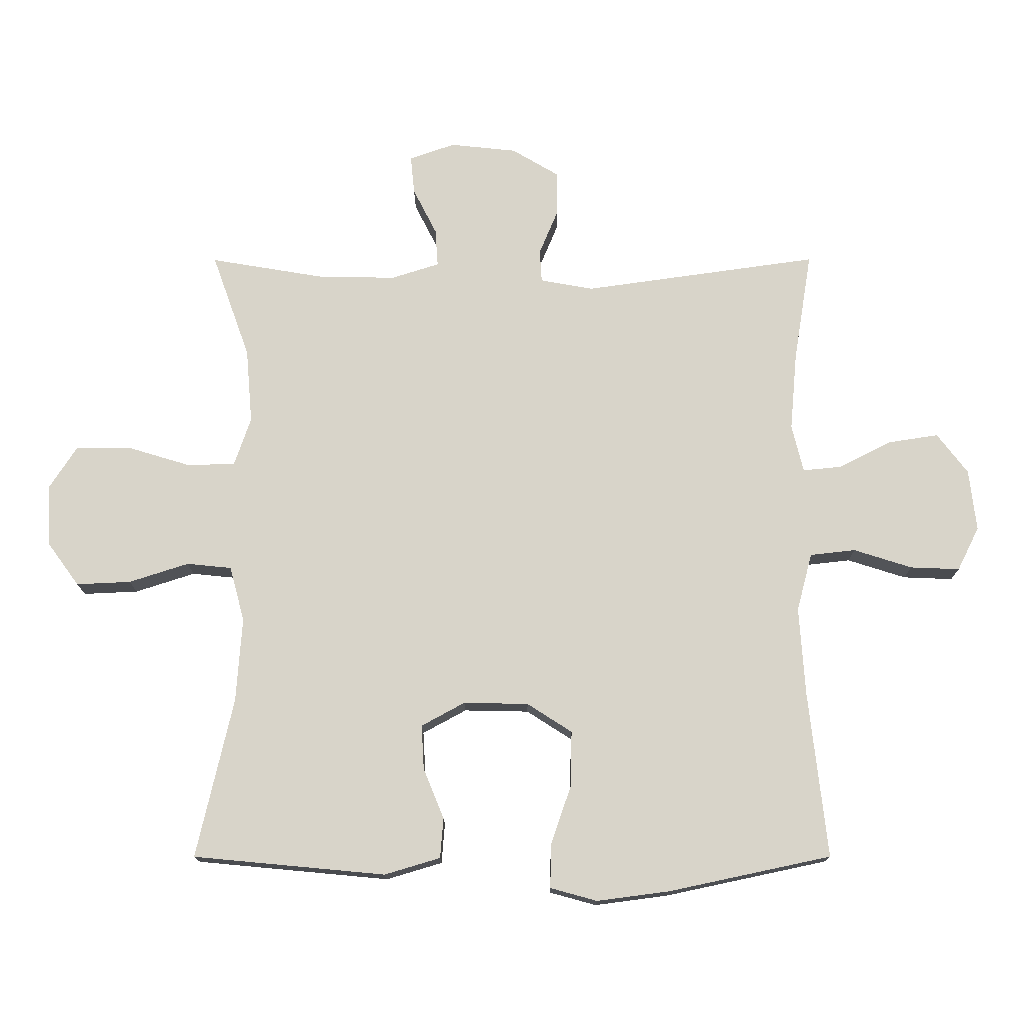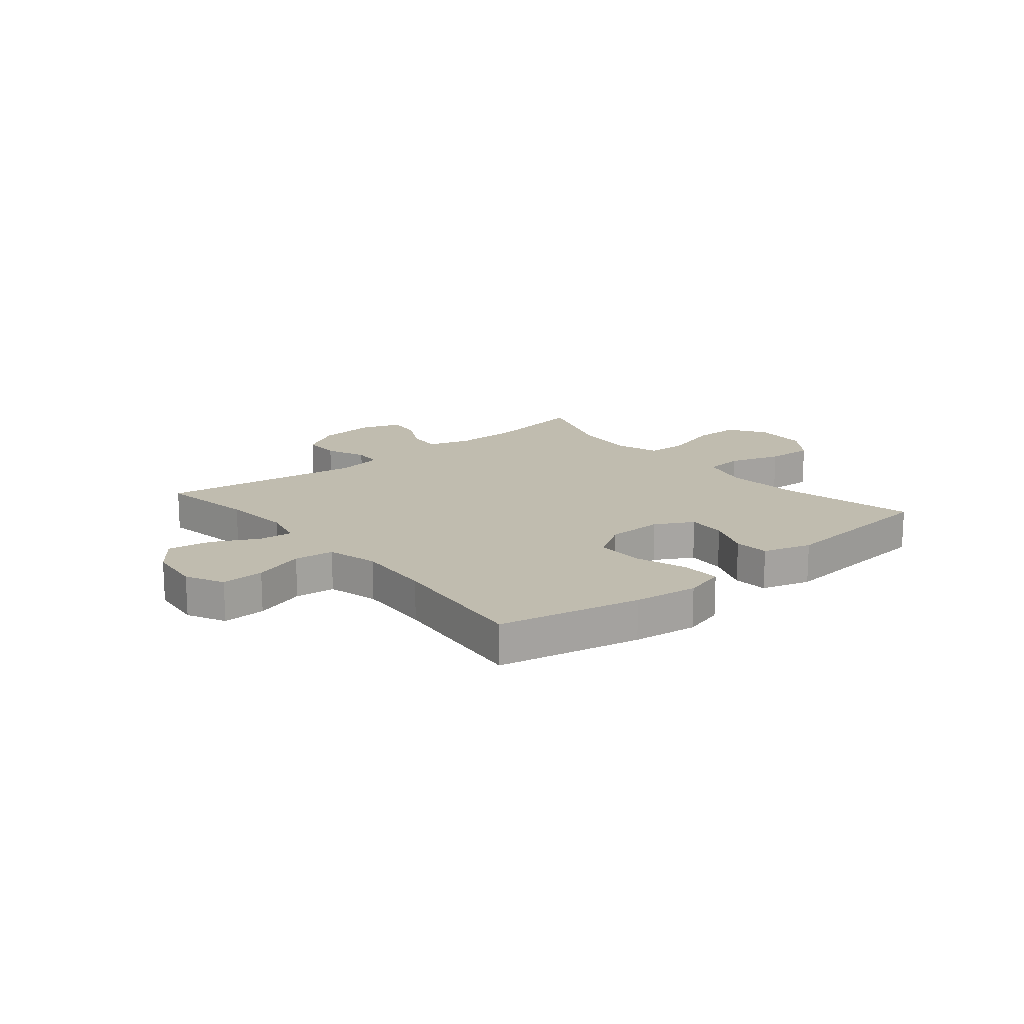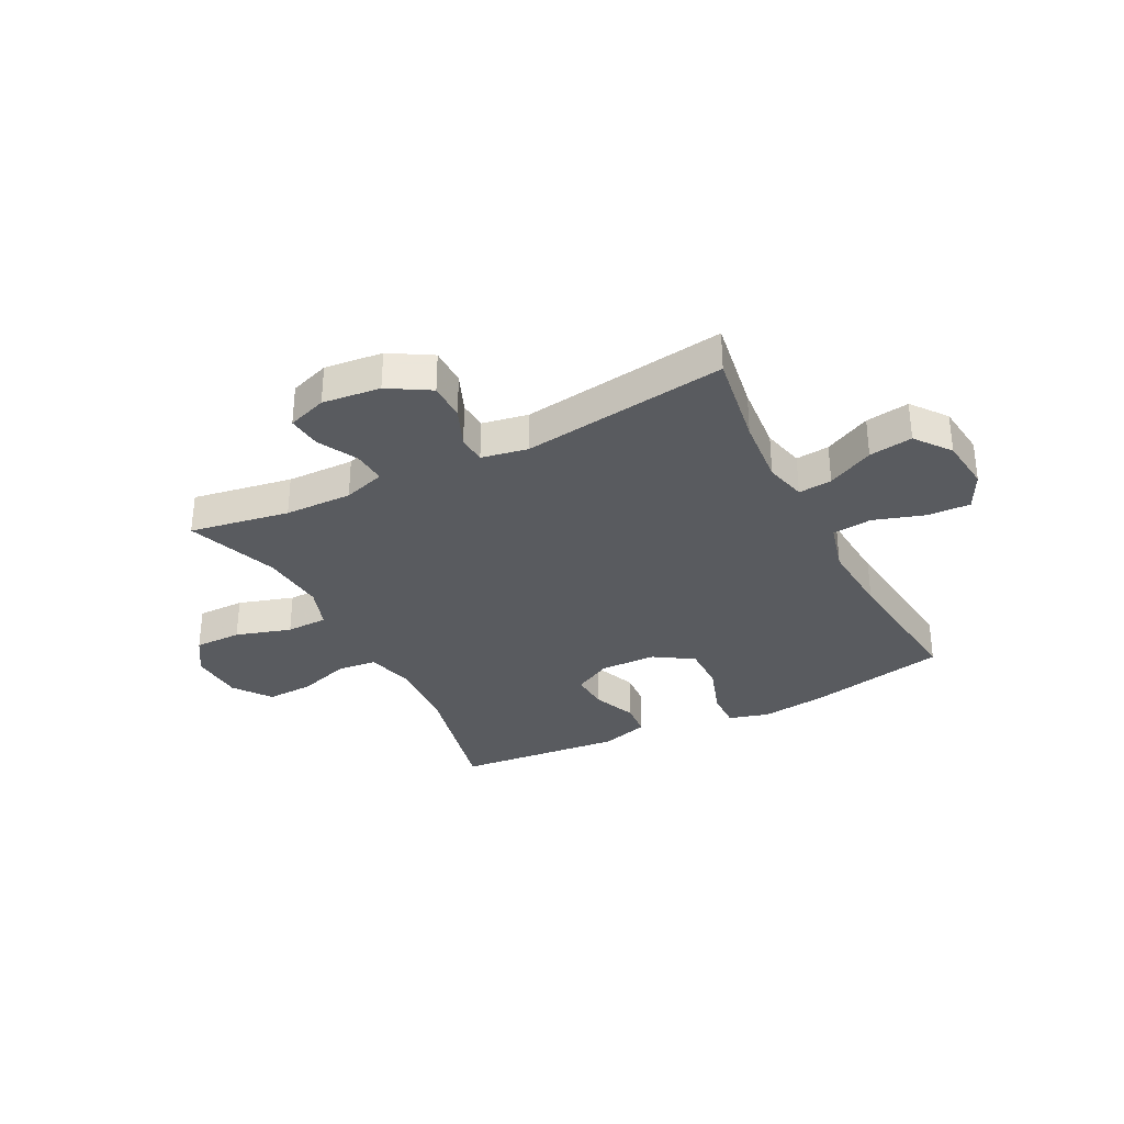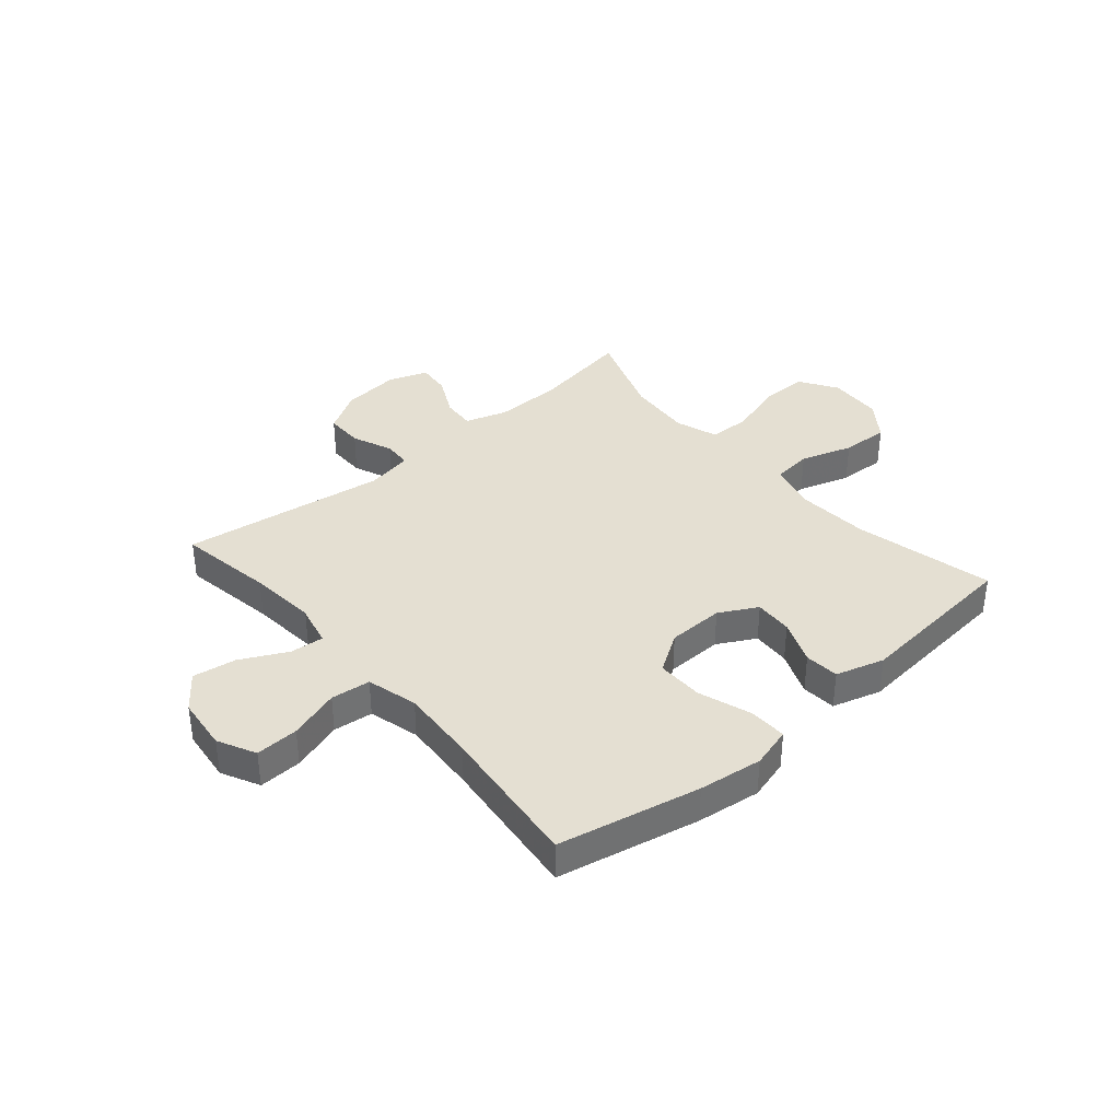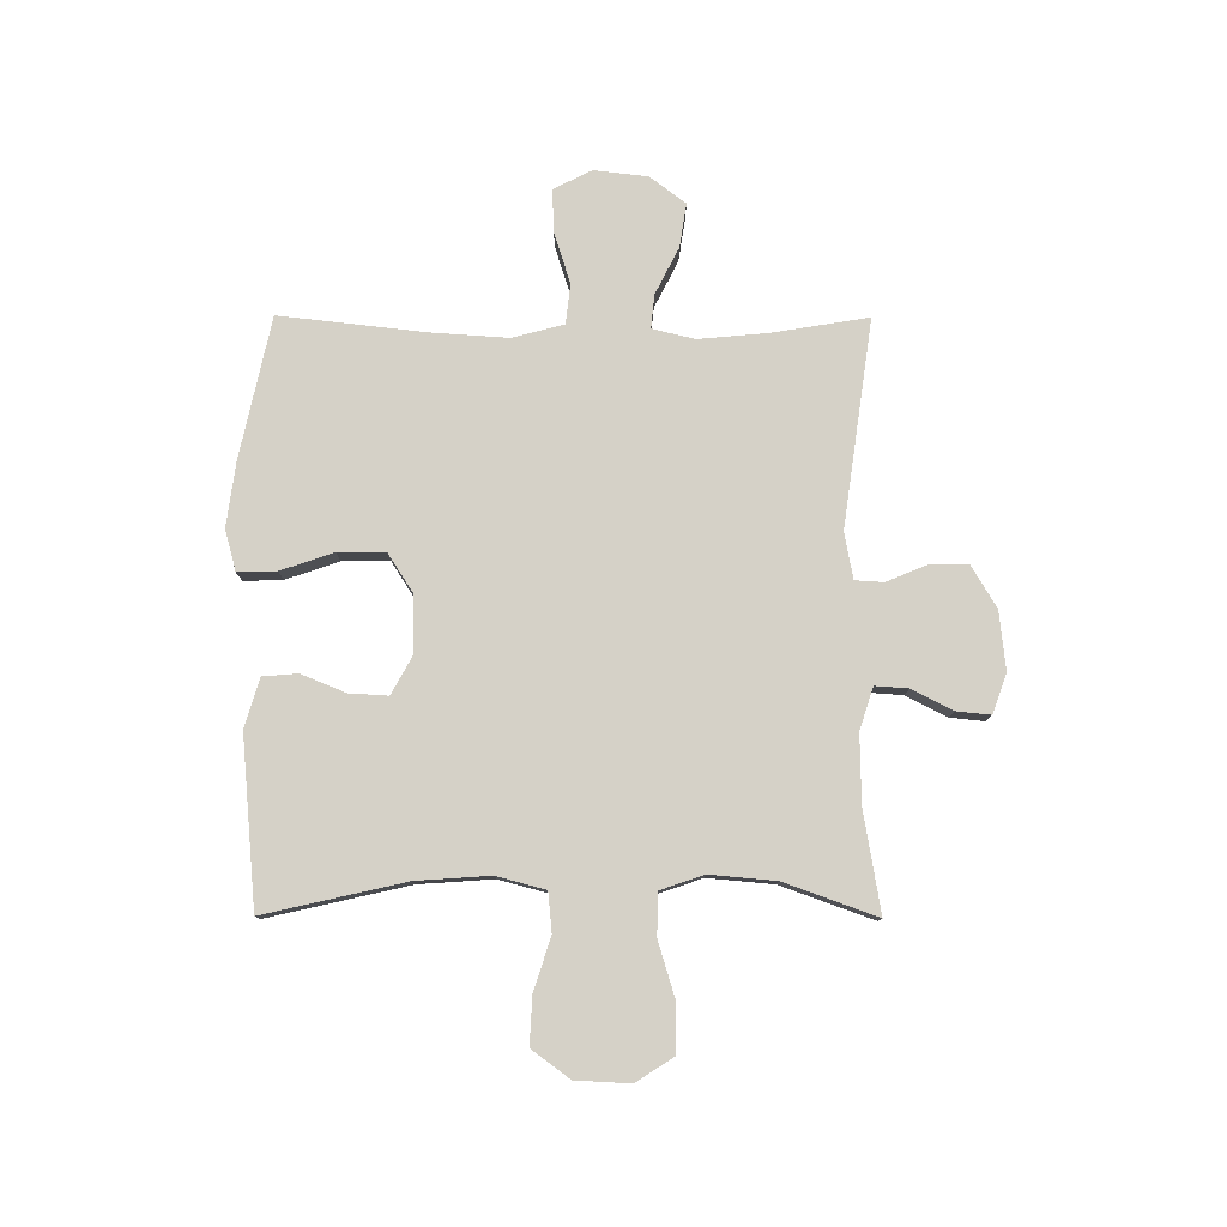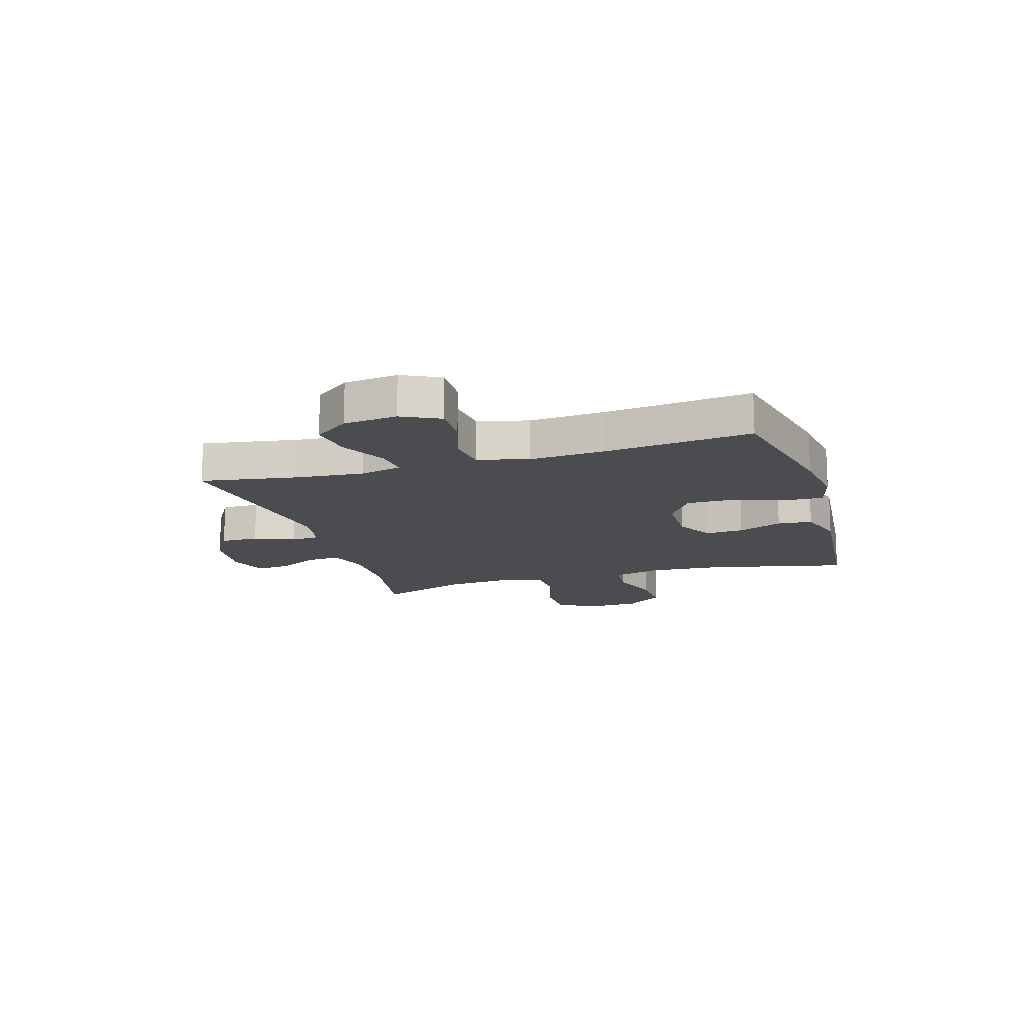
<metadata>
{"format":"obj","ext":"obj","renderer":"f3d","projection":"perspective","resolution":1024,"background":"white","views":[{"elev":-14.9,"azim":0.2,"up":"+Z"},{"elev":16.3,"azim":140.3,"up":"+Y"},{"elev":-32.6,"azim":27.1,"up":"+Y"},{"elev":37.2,"azim":139.3,"up":"+Y"},{"elev":78.9,"azim":-89.8,"up":"+Y"},{"elev":-14.7,"azim":106.9,"up":"+Y"}]}
</metadata>
<code>
v 0.5 0.07 -0.5
v 0.247 0.07 -0.554
v 0.133 0.07 -0.569
v 0.06 0.07 -0.549
v 0.062 0.07 -0.48
v 0.094 0.07 -0.386
v 0.095 0.07 -0.302
v 0.025 0.07 -0.257
v -0.076 0.07 -0.255
v -0.144 0.07 -0.292
v -0.14 0.07 -0.361
v -0.108 0.07 -0.44
v -0.113 0.07 -0.502
v -0.2 0.07 -0.528
v -0.5 0.07 -0.5
v -0.443 0.07 -0.25
v -0.434 0.07 -0.119
v -0.457 0.07 -0.033
v -0.527 0.07 -0.026
v -0.62 0.07 -0.056
v -0.705 0.07 -0.06
v -0.754 0.07 0.007
v -0.759 0.07 0.104
v -0.716 0.07 0.171
v -0.631 0.07 0.171
v -0.532 0.07 0.141
v -0.457 0.07 0.143
v -0.431 0.07 0.219
v -0.441 0.07 0.336
v -0.5 0.07 0.5
v -0.321 0.07 0.47
v -0.2 0.07 0.468
v -0.125 0.07 0.492
v -0.129 0.07 0.551
v -0.166 0.07 0.624
v -0.172 0.07 0.684
v -0.101 0.07 0.709
v 0.003 0.07 0.698
v 0.077 0.07 0.654
v 0.077 0.07 0.586
v 0.047 0.07 0.514
v 0.05 0.07 0.463
v 0.133 0.07 0.448
v 0.5 0.07 0.5
v 0.472 0.07 0.328
v 0.461 0.07 0.206
v 0.479 0.07 0.131
v 0.539 0.07 0.137
v 0.622 0.07 0.179
v 0.7 0.07 0.191
v 0.748 0.07 0.128
v 0.759 0.07 0.032
v 0.725 0.07 -0.036
v 0.648 0.07 -0.033
v 0.557 0.07 -0.004
v 0.486 0.07 -0.012
v 0.462 0.07 -0.103
v 0.471 0.07 -0.239
v 0.5 0 -0.5
v 0.247 0 -0.554
v 0.133 0 -0.569
v 0.06 0 -0.549
v 0.062 0 -0.48
v 0.094 0 -0.386
v 0.095 0 -0.302
v 0.025 0 -0.257
v -0.076 0 -0.255
v -0.144 0 -0.292
v -0.14 0 -0.361
v -0.108 0 -0.44
v -0.113 0 -0.502
v -0.2 0 -0.528
v -0.5 0 -0.5
v -0.443 0 -0.25
v -0.434 0 -0.119
v -0.457 0 -0.033
v -0.527 0 -0.026
v -0.62 0 -0.056
v -0.705 0 -0.06
v -0.754 0 0.007
v -0.759 0 0.104
v -0.716 0 0.171
v -0.631 0 0.171
v -0.532 0 0.141
v -0.457 0 0.143
v -0.431 0 0.219
v -0.441 0 0.336
v -0.5 0 0.5
v -0.321 0 0.47
v -0.2 0 0.468
v -0.125 0 0.492
v -0.129 0 0.551
v -0.166 0 0.624
v -0.172 0 0.684
v -0.101 0 0.709
v 0.003 0 0.698
v 0.077 0 0.654
v 0.077 0 0.586
v 0.047 0 0.514
v 0.05 0 0.463
v 0.133 0 0.448
v 0.5 0 0.5
v 0.472 0 0.328
v 0.461 0 0.206
v 0.479 0 0.131
v 0.539 0 0.137
v 0.622 0 0.179
v 0.7 0 0.191
v 0.748 0 0.128
v 0.759 0 0.032
v 0.725 0 -0.036
v 0.648 0 -0.033
v 0.557 0 -0.004
v 0.486 0 -0.012
v 0.462 0 -0.103
v 0.471 0 -0.239
f 53 54 55
f 52 53 55
f 51 52 55
f 50 51 55
f 49 50 55
f 48 49 55
f 47 48 55 56
f 46 47 56 57
f 43 44 45
f 42 43 45 46
f 39 40 41
f 38 39 41
f 37 38 41
f 36 37 41
f 35 36 41
f 34 35 41
f 33 34 41 42
f 42 46 57
f 33 42 57
f 32 33 57
f 29 30 31
f 32 57 58
f 31 32 58
f 29 31 58
f 28 29 58
f 24 25 26
f 23 24 26
f 22 23 26
f 21 22 26
f 20 21 26
f 19 20 26
f 18 19 26 27
f 14 15 16
f 13 14 16
f 12 13 16
f 11 12 16
f 10 11 16 17
f 18 27 28
f 17 18 28
f 10 17 28
f 9 10 28
f 4 5 6
f 3 4 6
f 2 3 6
f 1 2 6
f 58 1 6
f 58 6 7
f 8 9 28 58
f 7 8 58
f 113 112 111
f 113 111 110
f 113 110 109
f 113 109 108
f 113 108 107
f 113 107 106
f 114 113 106 105
f 115 114 105 104
f 103 102 101
f 104 103 101 100
f 99 98 97
f 99 97 96
f 99 96 95
f 99 95 94
f 99 94 93
f 99 93 92
f 100 99 92 91
f 115 104 100
f 115 100 91
f 115 91 90
f 89 88 87
f 116 115 90
f 116 90 89
f 116 89 87
f 116 87 86
f 84 83 82
f 84 82 81
f 84 81 80
f 84 80 79
f 84 79 78
f 84 78 77
f 85 84 77 76
f 74 73 72
f 74 72 71
f 74 71 70
f 74 70 69
f 75 74 69 68
f 86 85 76
f 86 76 75
f 86 75 68
f 86 68 67
f 64 63 62
f 64 62 61
f 64 61 60
f 64 60 59
f 64 59 116
f 65 64 116
f 116 86 67 66
f 116 66 65
f 1 59 60 2
f 2 60 61 3
f 3 61 62 4
f 4 62 63 5
f 5 63 64 6
f 6 64 65 7
f 7 65 66 8
f 8 66 67 9
f 9 67 68 10
f 10 68 69 11
f 11 69 70 12
f 12 70 71 13
f 13 71 72 14
f 14 72 73 15
f 15 73 74 16
f 16 74 75 17
f 17 75 76 18
f 18 76 77 19
f 19 77 78 20
f 20 78 79 21
f 21 79 80 22
f 22 80 81 23
f 23 81 82 24
f 24 82 83 25
f 25 83 84 26
f 26 84 85 27
f 27 85 86 28
f 28 86 87 29
f 29 87 88 30
f 30 88 89 31
f 31 89 90 32
f 32 90 91 33
f 33 91 92 34
f 34 92 93 35
f 35 93 94 36
f 36 94 95 37
f 37 95 96 38
f 38 96 97 39
f 39 97 98 40
f 40 98 99 41
f 41 99 100 42
f 42 100 101 43
f 43 101 102 44
f 44 102 103 45
f 45 103 104 46
f 46 104 105 47
f 47 105 106 48
f 48 106 107 49
f 49 107 108 50
f 50 108 109 51
f 51 109 110 52
f 52 110 111 53
f 53 111 112 54
f 54 112 113 55
f 55 113 114 56
f 56 114 115 57
f 57 115 116 58
f 58 116 59 1

</code>
